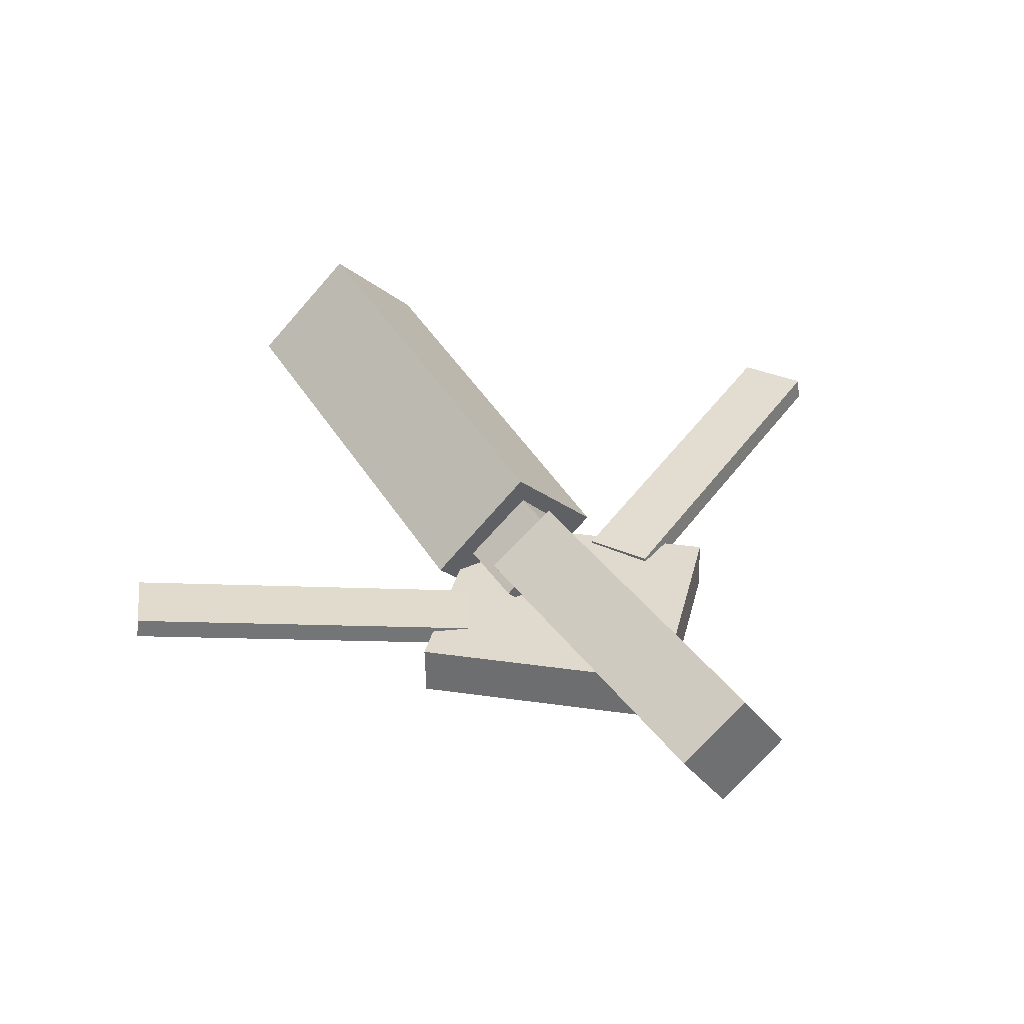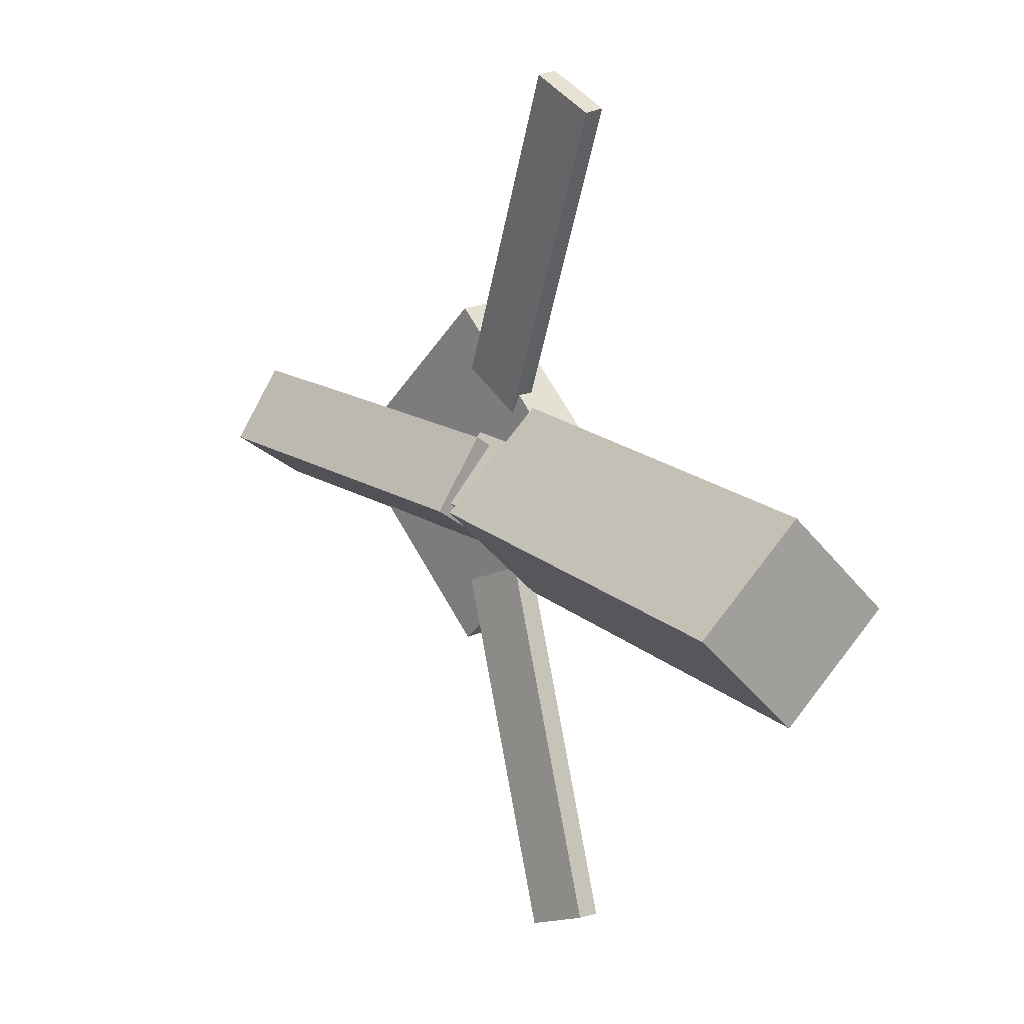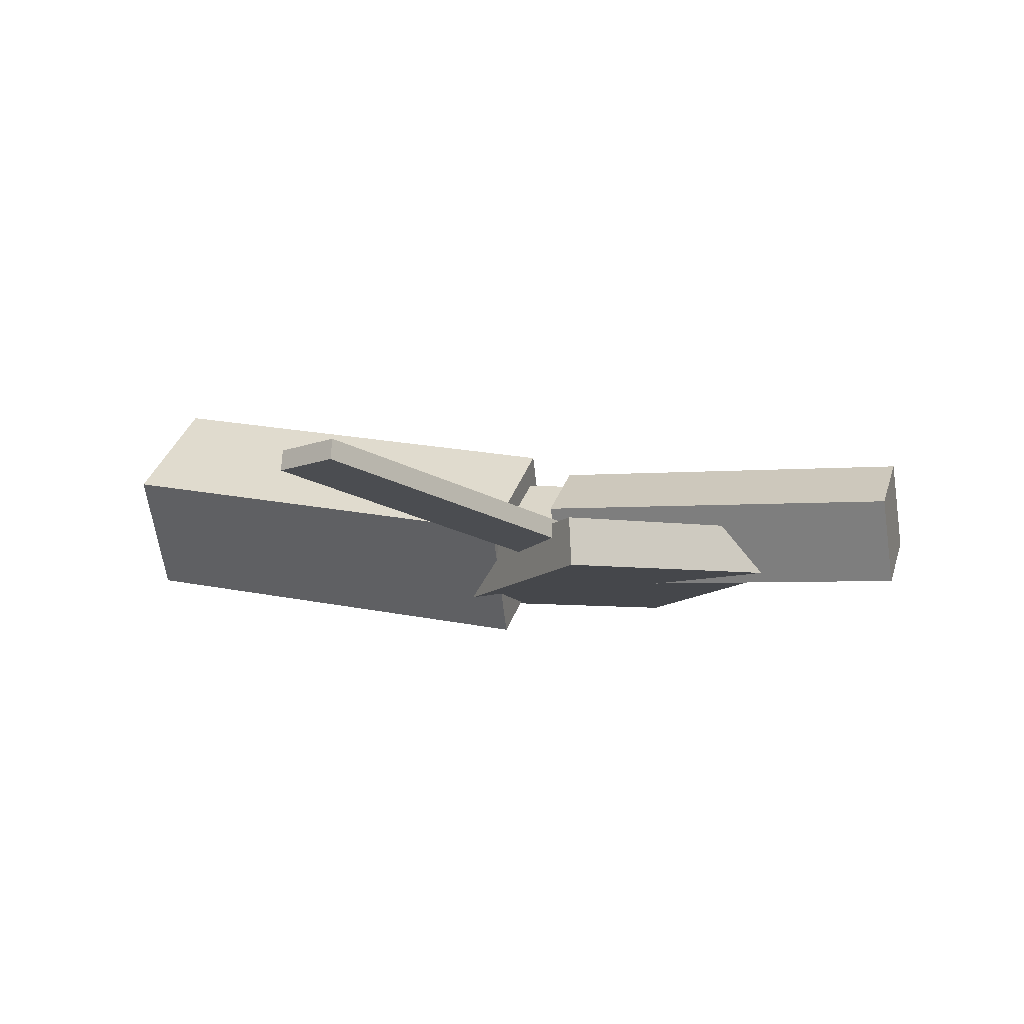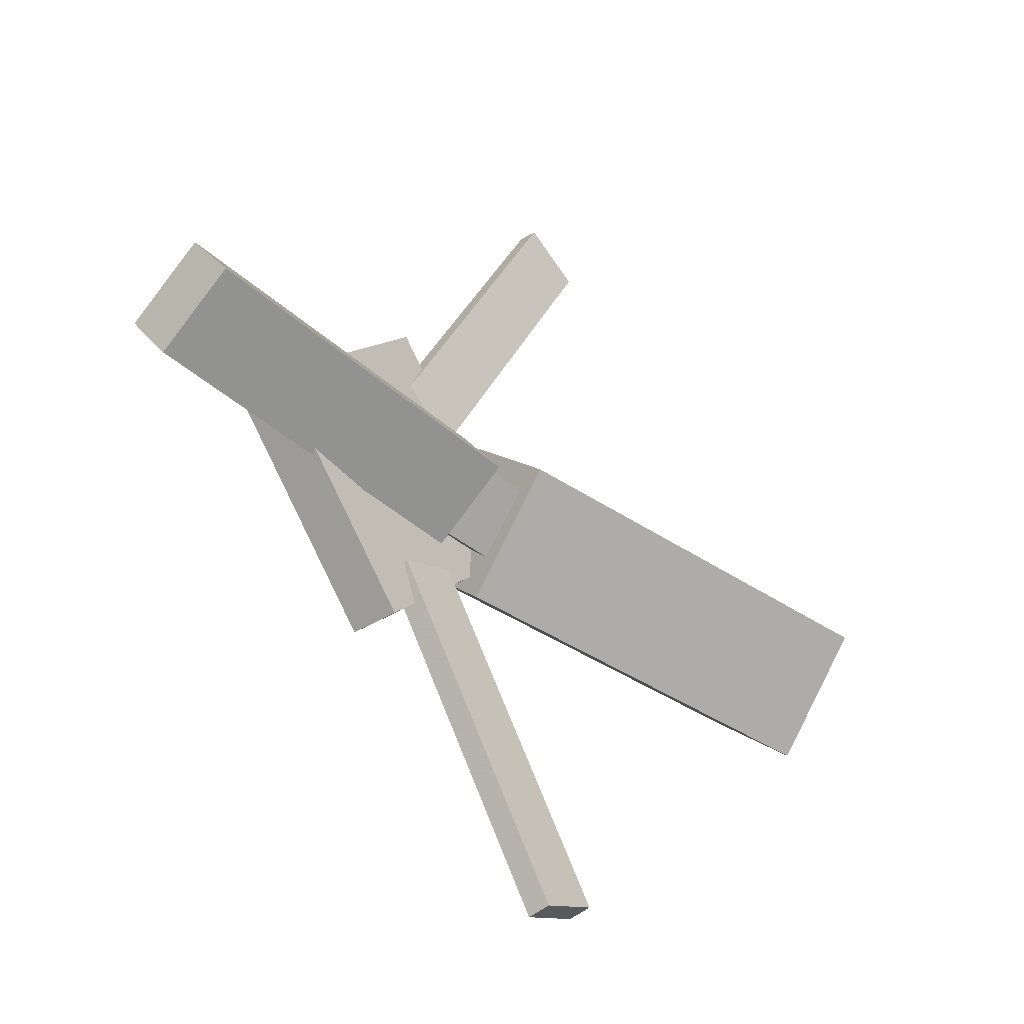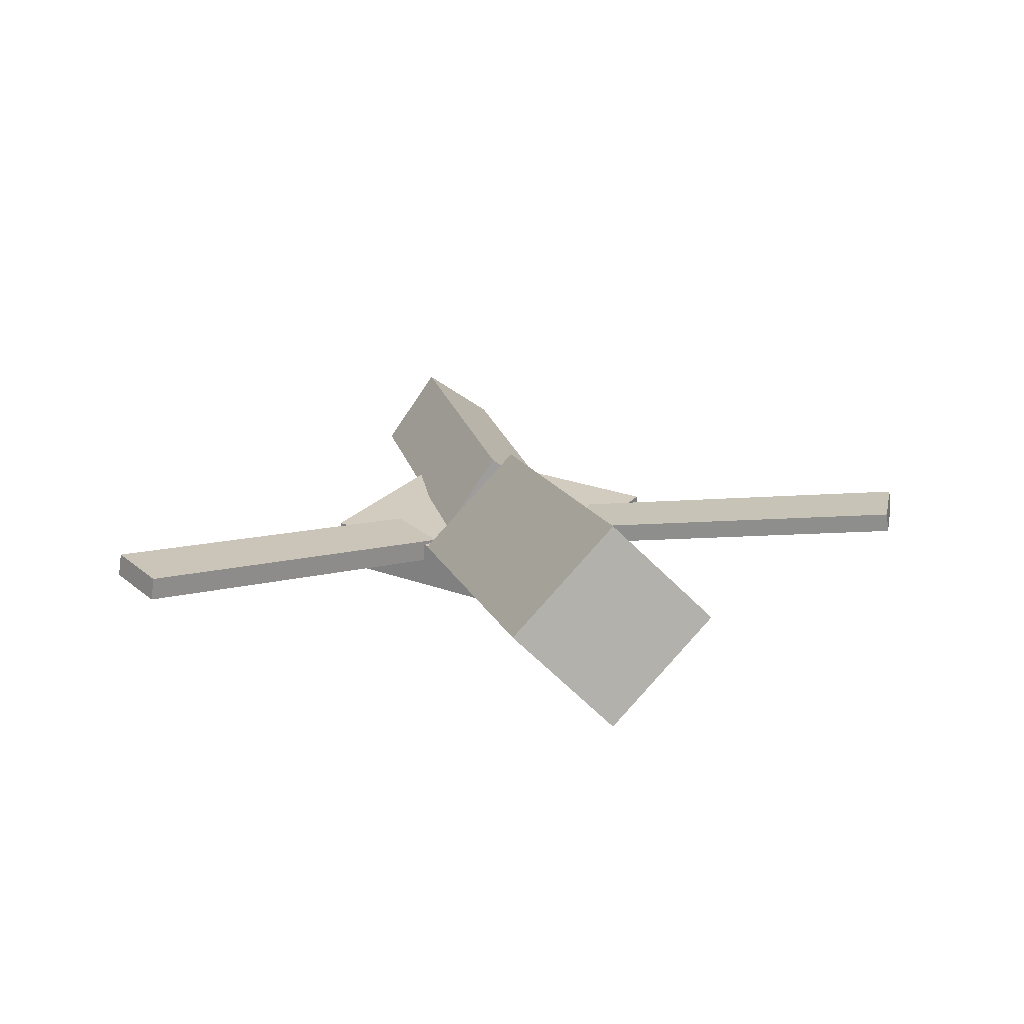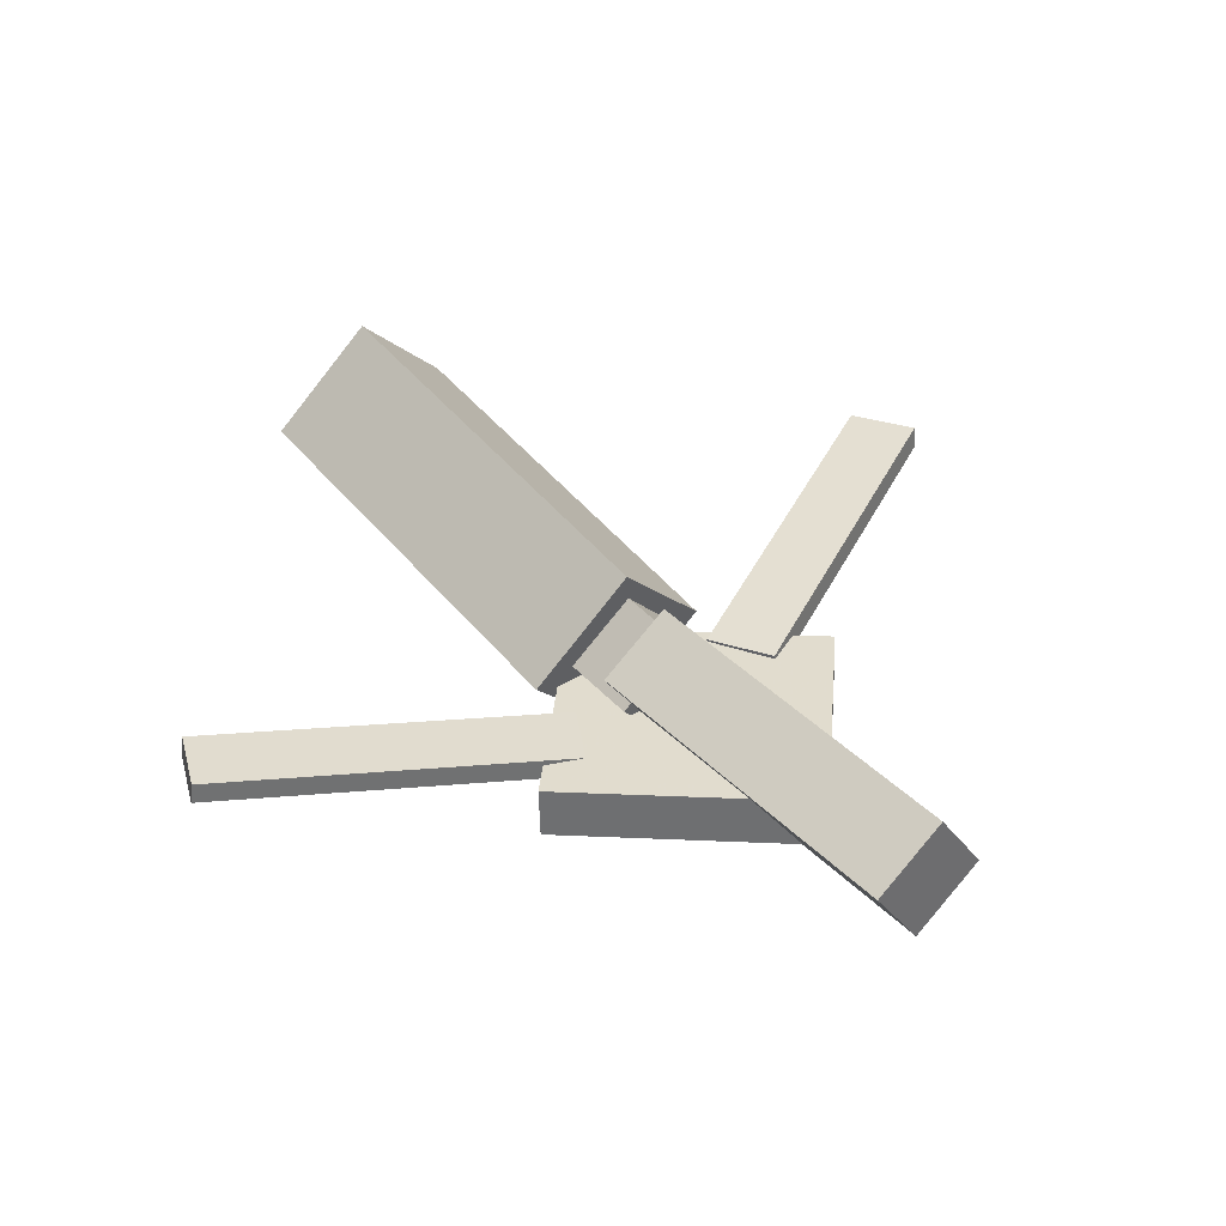
<metadata>
{"format":"obj","ext":"obj","renderer":"f3d","projection":"perspective","resolution":1024,"background":"white","views":[{"elev":35.6,"azim":58.4,"up":"+Y"},{"elev":17.4,"azim":-131.6,"up":"+Z"},{"elev":-9.7,"azim":17.6,"up":"+Y"},{"elev":-40.3,"azim":130.5,"up":"+Z"},{"elev":21.1,"azim":-103.4,"up":"+Y"},{"elev":36.9,"azim":50.8,"up":"+Y"}]}
</metadata>
<code>
v -0.001881 -0.06198 -0.07479
v -0.01495 -0.1354 -0.002346
v -0.3244 -0.005503 -0.07579
v -0.3375 -0.07888 -0.003342
v 0.01086 0.01213 0.002574
v -0.002216 -0.06125 0.07502
v -0.3117 0.06861 0.001577
v -0.3247 -0.004769 0.07402
f 1.0 7.0 5.0
f 1.0 3.0 7.0
f 1.0 4.0 3.0
f 1.0 2.0 4.0
f 3.0 8.0 7.0
f 3.0 4.0 8.0
f 5.0 7.0 8.0
f 5.0 8.0 6.0
f 1.0 5.0 6.0
f 1.0 6.0 2.0
f 2.0 6.0 8.0
f 2.0 8.0 4.0
v -0.03931 -0.04831 0.337
v -0.03892 -0.03304 0.3351
v -0.08779 -0.04981 0.3147
v -0.0874 -0.03454 0.3128
v 0.08603 -0.08447 0.06745
v 0.08642 -0.0692 0.06558
v 0.03756 -0.08597 0.04511
v 0.03795 -0.0707 0.04324
f 9.0 15.0 13.0
f 9.0 11.0 15.0
f 9.0 12.0 11.0
f 9.0 10.0 12.0
f 11.0 16.0 15.0
f 11.0 12.0 16.0
f 13.0 15.0 16.0
f 13.0 16.0 14.0
f 9.0 13.0 14.0
f 9.0 14.0 10.0
f 10.0 14.0 16.0
f 10.0 16.0 12.0
v -0.2804 -0.07239 0.001867
v 0.05462 -0.1006 0.003578
v -0.2772 -0.03163 0.04173
v 0.05785 -0.05981 0.04344
v -0.2765 -0.02826 -0.04358
v 0.05857 -0.05644 -0.04187
v -0.2733 0.0125 -0.003718
v 0.06179 -0.01568 -0.002006
f 17.0 23.0 21.0
f 17.0 19.0 23.0
f 17.0 20.0 19.0
f 17.0 18.0 20.0
f 19.0 24.0 23.0
f 19.0 20.0 24.0
f 21.0 23.0 24.0
f 21.0 24.0 22.0
f 17.0 21.0 22.0
f 17.0 22.0 18.0
f 18.0 22.0 24.0
f 18.0 24.0 20.0
v 0.3165 -0.06991 -0.04773
v 0.03907 -0.06138 -0.04832
v 0.3182 -0.01149 -0.005941
v 0.04078 -0.00296 -0.006528
v 0.3152 -0.1079 0.005457
v 0.03779 -0.09939 0.004869
v 0.3169 -0.0495 0.04725
v 0.0395 -0.04097 0.04666
f 25.0 31.0 29.0
f 25.0 27.0 31.0
f 25.0 28.0 27.0
f 25.0 26.0 28.0
f 27.0 32.0 31.0
f 27.0 28.0 32.0
f 29.0 31.0 32.0
f 29.0 32.0 30.0
f 25.0 29.0 30.0
f 25.0 30.0 26.0
f 26.0 30.0 32.0
f 26.0 32.0 28.0
v 0.08356 -0.104 -0.1371
v 0.2215 -0.097 -0.00199
v -0.05417 -0.1101 0.003857
v 0.08376 -0.103 0.1389
v 0.08176 -0.06618 -0.1372
v 0.2197 -0.05915 -0.002123
v -0.05596 -0.07222 0.003724
v 0.08196 -0.0652 0.1388
f 33.0 39.0 37.0
f 33.0 35.0 39.0
f 33.0 36.0 35.0
f 33.0 34.0 36.0
f 35.0 40.0 39.0
f 35.0 36.0 40.0
f 37.0 39.0 40.0
f 37.0 40.0 38.0
f 33.0 37.0 38.0
f 33.0 38.0 34.0
f 34.0 38.0 40.0
f 34.0 40.0 36.0
v 0.07383 -0.08107 -0.08717
v 0.02456 -0.08455 -0.06497
v -0.04249 -0.04589 -0.3398
v -0.09176 -0.04938 -0.3176
v 0.07371 -0.06341 -0.08466
v 0.02444 -0.06689 -0.06245
v -0.0426 -0.02823 -0.3373
v -0.09187 -0.03171 -0.3151
f 41.0 47.0 45.0
f 41.0 43.0 47.0
f 41.0 44.0 43.0
f 41.0 42.0 44.0
f 43.0 48.0 47.0
f 43.0 44.0 48.0
f 45.0 47.0 48.0
f 45.0 48.0 46.0
f 41.0 45.0 46.0
f 41.0 46.0 42.0
f 42.0 46.0 48.0
f 42.0 48.0 44.0

</code>
